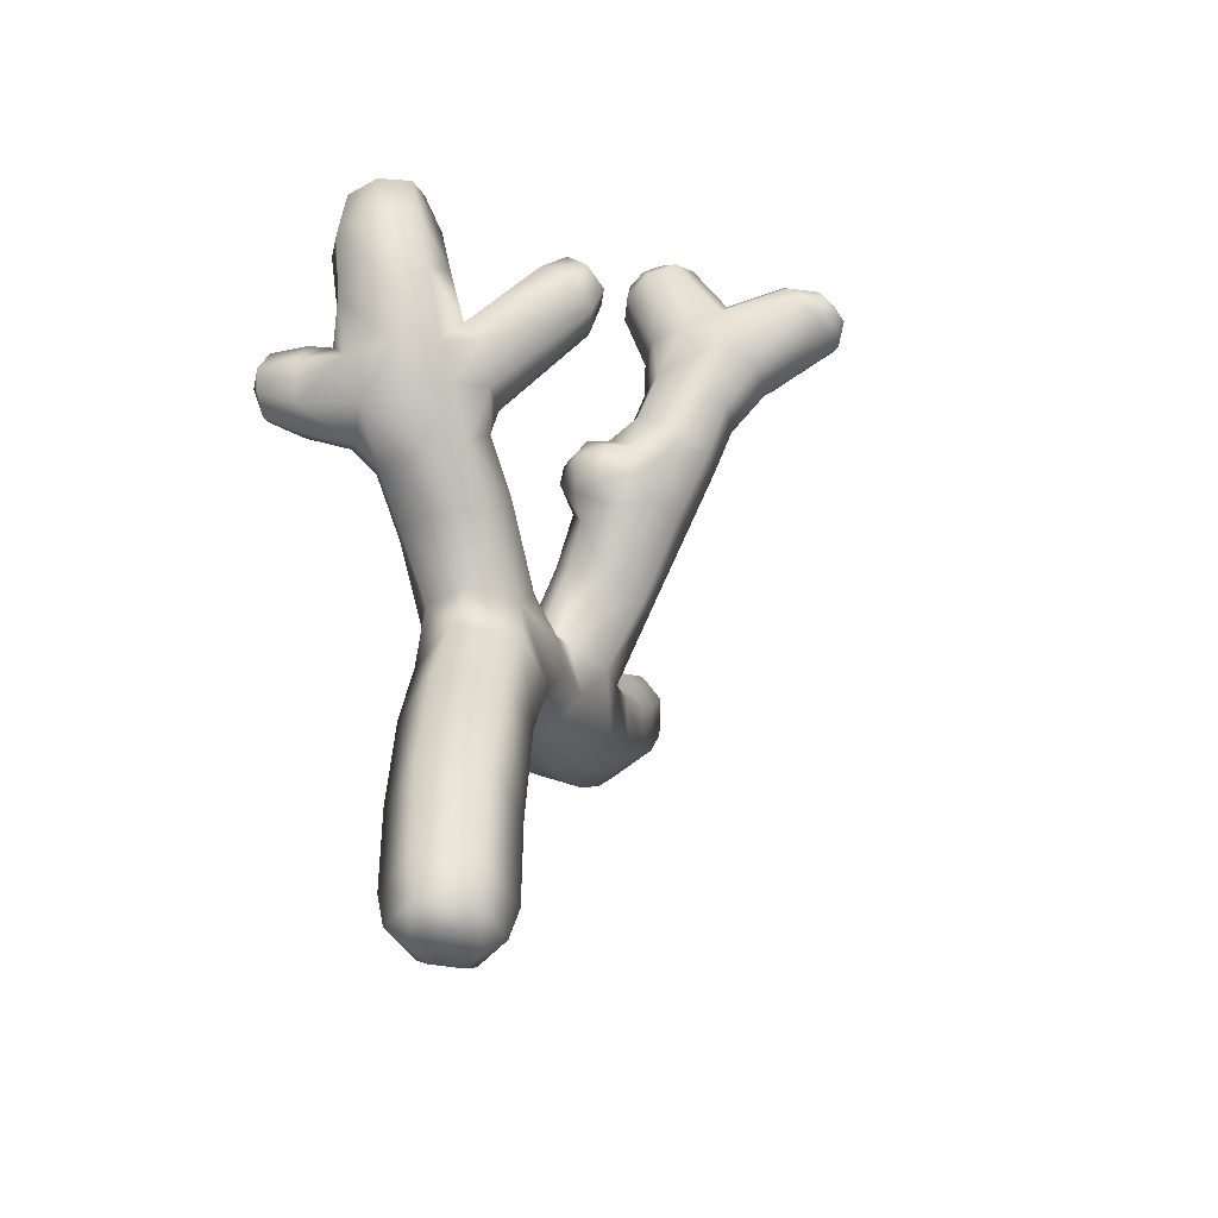
<metadata>
{"format":"obj","ext":"obj","renderer":"f3d","projection":"perspective","resolution":1024,"background":"white","views":[{"elev":-45.6,"azim":-159.8,"up":"+Y"}]}
</metadata>
<code>
g ENV_S09_SmallCoral_02b_MO
v 0.01536 2.362 -0.1433
v 0.2095 2.623 -0.1068
v -0.1029 2.609 -0.1842
v -0.3619 2.332 0.06787
v -0.3381 2.633 0.08995
v -0.3556 1.777 -0.1347
v 0.03079 1.802 -0.3221
v -0.3376 1.011 -0.2612
v 0.0541 1.031 -0.4193
v 0.04542 0.3848 -0.407
v -0.3237 0.3584 -0.2565
v 0.03642 0.1114 -0.3298
v -0.3675 0.9572 0.1736
v -0.365 1.751 0.2819
v -0.3738 2.289 0.4904
v -0.2774 0.1055 -0.1944
v -0.164 0.009614 -0.1159
v 0.02218 0.01311 -0.1962
v -0.1785 0.0115 0.09461
v -0.3633 0.3266 0.1755
v -0.3018 0.1086 0.1604
v -0.05113 0.1112 0.327
v -0.02975 0.013 0.1934
v 0.1583 0.0409 0.1205
v -0.06458 0.3879 0.3844
v 0.2658 0.1582 0.204
v -0.05994 0.983 0.3756
v 0.3046 0.1377 -0.1441
v 0.1813 0.02873 -0.08605
v 0.3027 0.4184 0.2234
v 0.03642 0.1114 -0.3298
v 0.02218 0.01311 -0.1962
v 0.04542 0.3848 -0.407
v 0.3644 0.3958 -0.1256
v 0.0541 1.031 -0.4193
v 0.3718 1.031 -0.1234
v 0.2916 1.018 0.2329
v -0.02858 1.68 0.4643
v 0.3578 1.758 -0.0632
v 0.03079 1.802 -0.3221
v 0.3026 1.697 0.305
v -0.02705 2.105 0.6194
v 0.3412 2.284 0.07115
v 0.01536 2.362 -0.1433
v 0.2095 2.623 -0.1068
v 0.3422 2.699 0.1371
v 0.3502 2.252 0.4339
v 0.375 2.656 0.4943
v 0.2334 3.057 0.2881
v 0.3044 2.449 0.7817
v -0.01697 2.323 0.8858
v 0.2011 2.987 0.5502
v 0.02067 3.133 0.3505
v -0.02355 3.061 0.5948
v 0.3648 2.878 0.8637
v 0.1851 3.085 0.7879
v -0.1363 3.188 0.8782
v -0.01809 3.302 0.9607
v 0.2166 3.192 1.126
v 0.03445 3.449 1.177
v 0.3062 2.559 1.061
v -0.4002 2.519 0.6657
v -0.3854 2.79 0.5783
v -0.3476 2.89 0.277
v -0.397 2.644 0.9782
v -0.235 2.997 0.5873
v -0.2224 3.054 0.3463
v -0.02355 3.061 0.5948
v 0.02067 3.133 0.3505
v -0.1363 3.188 0.8782
v -0.3302 3.061 0.921
v -0.4871 3.02 1.197
v -0.005526 2.419 1.147
v -0.3778 2.727 1.321
v -0.3695 2.847 1.604
v -0.4504 3.175 1.492
v 0.001944 2.532 1.458
v 0.3026 2.673 1.381
v 0.3712 2.977 1.211
v 0.3806 3.083 1.511
v 0.2973 2.802 1.652
v 0.00608 2.664 1.722
v -0.3571 3.064 1.974
v 0.2143 3.34 1.429
v -0.03957 3.477 1.404
v 0.1002 3.605 1.602
v 0.3069 3.425 1.582
v 0.408 3.274 1.726
v 0.02203 2.926 2.104
v 0.2994 3.044 2.008
v 0.4924 3.35 1.975
v -0.4019 3.354 1.808
v -0.2899 3.414 1.531
v -0.3457 3.327 2.294
v 0.3058 3.397 2.391
v 0.4643 3.52 2.18
v 0.3917 3.748 2.215
v 0.02446 3.223 2.436
v -0.2575 3.564 1.743
v -0.4109 3.558 2.105
v 0.02078 3.748 1.739
v -0.03957 3.477 1.404
v 0.1002 3.605 1.602
v -0.2733 3.789 1.995
v 0.01751 3.874 1.936
v -0.3933 3.803 2.387
v -0.2674 4.003 2.224
v -0.004694 4.118 2.195
v -0.2973 3.602 2.611
v -0.2571 4.287 2.557
v -0.02026 4.363 2.501
v 0.04775 3.567 2.752
v -0.3464 4.158 2.698
v -0.1615 4.346 2.762
v -0.02814 4.389 2.731
v -0.2119 4.273 2.842
v -0.2647 4.005 2.896
v -0.1659 4.187 2.954
v 0.0195 3.947 2.982
v -0.005742 4.154 3.002
v 0.1133 4.203 2.953
v 0.3137 3.703 2.656
v 0.2309 4.034 2.895
v 0.1426 4.297 2.859
v 0.3786 3.951 2.467
v 0.2835 3.891 2.134
v 0.2828 4.2 2.729
v 0.07629 4.374 2.778
v 0.2584 4.088 2.311
v 0.1651 4.336 2.584
v -0.02814 4.389 2.731
v -0.02026 4.363 2.501
v -0.004694 4.118 2.195
v 0.01751 3.874 1.936
v -0.8218 3.759 0.4897
v -0.6398 3.412 0.7294
v -0.5456 3.788 0.5599
v -0.3987 3.527 0.7015
v -0.3302 3.061 0.921
v -0.1363 3.188 0.8782
v -0.2846 3.664 0.7873
v -0.01809 3.302 0.9607
v -0.4579 3.962 0.635
v -0.2522 3.794 0.9948
v -0.6242 4.263 0.789
v 0.03445 3.449 1.177
v -0.5393 4.209 0.6315
v -0.03957 3.477 1.404
v -0.6829 4.339 0.5761
v -0.3783 3.836 1.199
v -0.2899 3.414 1.531
v -0.8457 4.573 0.6152
v -0.7971 4.31 0.3986
v -1.018 4.413 0.3512
v -0.984 4.146 0.36
v -1.178 4.719 0.299
v -0.9574 4.59 0.8922
v -0.9971 4.856 0.5488
v -1.15 5.074 0.2827
v -1.381 5.057 0.2294
v -1.028 5.102 0.4875
v -1.091 5.162 0.7057
v -1.104 4.842 0.8536
v -0.7383 4.285 0.988
v -1.249 5.094 0.8454
v -1.303 5.434 0.7485
v -1.685 5.227 0.8476
v -1.612 5.42 0.637
v -1.484 4.953 0.9314
v -1.793 4.979 0.9088
v -1.776 4.79 0.7712
v -1.343 4.714 0.9498
v -1.174 4.437 1.004
v -1.517 4.578 0.8276
v -0.9221 4.146 1.123
v -1.565 4.523 0.5592
v -1.791 4.762 0.4917
v -1.354 4.278 0.8981
v -0.5574 3.725 1.33
v -1.093 3.922 1.049
v -0.7756 3.523 1.251
v -0.4504 3.175 1.492
v -0.4871 3.02 1.197
v -0.8077 3.372 1.009
v -0.3302 3.061 0.921
v -0.6398 3.412 0.7294
v -1.124 3.837 0.8122
v -1.411 4.221 0.6418
v -1.076 3.826 0.5807
v -0.8218 3.759 0.4897
v -0.9545 3.925 0.4008
v -1.199 4.095 0.4652
v -0.984 4.146 0.36
v -1.275 4.265 0.3994
v -1.018 4.413 0.3512
v -1.438 4.583 0.3423
v -1.178 4.719 0.299
v -1.615 4.905 0.2949
v -1.381 5.057 0.2294
v -1.644 5.19 0.292
v -1.615 4.905 0.2949
v -1.644 5.19 0.292
v -2.192 5.13 0.3312
v -2.103 5.283 0.3275
v -1.647 5.384 0.4139
v -2.281 5.329 0.4653
v -2.326 5.252 0.4672
v -2.055 5.401 0.4047
v -1.612 5.42 0.637
v -2.257 5.388 0.5042
v -2.085 5.474 0.6823
v -1.685 5.227 0.8476
v -2.272 5.425 0.6442
v -2.175 5.351 0.8458
v -2.317 5.363 0.7266
v -1.793 4.979 0.9088
v -2.352 5.265 0.7359
v -2.244 5.156 0.8642
v -2.325 5.026 0.7252
v -2.393 5.199 0.6658
v -1.776 4.79 0.7712
v -2.37 5.179 0.5383
v -2.279 4.986 0.4723
v -2.326 5.252 0.4672
v -1.791 4.762 0.4917
v -2.192 5.13 0.3312
v -1.615 4.905 0.2949
v -1.381 5.057 0.2294
v -1.15 5.074 0.2827
v -1.201 5.542 0.08265
v -1.016 5.489 0.1693
v -1.127 5.735 0.1888
v -1.011 5.701 0.2428
v -1.028 5.102 0.4875
v -0.9227 5.512 0.3707
v -0.9533 5.716 0.3683
v -0.989 5.594 0.57
v -1.091 5.162 0.7057
v -0.9947 5.766 0.4925
v -1.303 5.434 0.7485
v -1.207 5.707 0.646
v -1.13 5.837 0.5399
v -1.351 5.766 0.5541
v -1.22 5.874 0.4826
v -1.612 5.42 0.637
v -1.283 5.854 0.3262
v -1.452 5.735 0.303
v -1.647 5.384 0.4139
v -1.236 5.803 0.2262
v -1.377 5.653 0.1426
v -1.644 5.19 0.292
v -1.127 5.735 0.1888
v -1.381 5.057 0.2294
v -1.201 5.542 0.08265
v 0.1429 4.673 -1.766
v -0.07863 4.677 -1.813
v -0.08844 4.302 -1.815
v 0.1976 4.318 -1.748
v -0.09781 3.876 -1.66
v 0.3426 4.428 -1.521
v 0.235 4.724 -1.634
v 0.2376 3.899 -1.569
v -0.09131 3.537 -1.414
v 0.2453 4.546 -1.283
v 0.1707 4.819 -1.429
v 0.3601 4.068 -1.329
v -0.0202 4.669 -1.201
v -0.06336 4.904 -1.391
v -0.2504 4.842 -1.486
v 0.2538 4.259 -1.161
v -0.324 4.588 -1.349
v -0.2649 4.704 -1.705
v -0.0144 4.364 -1.09
v -0.247 4.368 -1.169
v -0.3214 4.383 -1.671
v -0.07863 4.677 -1.813
v -0.08844 4.302 -1.815
v -0.3812 4.223 -1.31
v -0.3435 3.997 -1.527
v -0.09781 3.876 -1.66
v -0.2635 4.05 -0.9503
v 0.02633 4.121 -0.9357
v -0.4012 3.935 -1.11
v -0.2095 3.932 -0.6847
v -0.3237 3.62 -1.274
v -0.09131 3.537 -1.414
v -0.5091 3.743 -1.078
v -0.06229 3.3 -1.169
v -0.3262 3.428 -1.07
v -0.0696 3.099 -0.9076
v -0.4924 3.548 -0.8755
v -0.3254 3.209 -0.7882
v -0.09834 2.844 -0.5905
v -0.3913 3.435 -0.6072
v -0.4419 3.626 -0.6147
v -0.3472 2.942 -0.4605
v -0.1029 2.609 -0.1842
v -0.3381 2.633 0.08995
v -0.4094 3.176 -0.283
v -0.3476 2.89 0.277
v -0.2224 3.054 0.3463
v -0.2224 3.666 -0.4721
v -0.3027 3.767 -0.5644
v -0.2415 3.401 -0.152
v 0.0563 3.702 -0.4431
v 0.01741 3.413 -0.07256
v 0.02067 3.133 0.3505
v 0.2405 3.301 -0.1251
v 0.2334 3.057 0.2881
v 0.04649 3.902 -0.7123
v 0.2787 3.554 -0.4745
v 0.3636 3.355 -0.6173
v 0.3391 3.088 -0.2703
v 0.3422 2.699 0.1371
v 0.2095 2.623 -0.1068
v 0.2311 2.922 -0.5049
v -0.1029 2.609 -0.1842
v -0.09834 2.844 -0.5905
v 0.2558 3.165 -0.8059
v -0.0696 3.099 -0.9076
v 0.2751 3.815 -0.7634
v 0.2132 3.312 -1.192
v -0.06229 3.3 -1.169
v 0.3469 3.268 -0.9529
v 0.2404 3.567 -1.389
v 0.4632 3.446 -0.7801
v 0.5026 3.73 -0.8059
v 0.4091 3.866 -1.254
v 0.4696 3.906 -1.038
v 0.2605 4.021 -1.011
v -0.5091 3.743 -1.078
v -0.4012 3.935 -1.11
v -1.052 4.212 -0.9823
v -0.8702 4.384 -1.036
v -1.131 4.433 -0.9177
v -1.009 4.535 -0.9456
v -0.7218 4.494 -0.8659
v -0.2635 4.05 -0.9503
v -0.896 4.612 -0.7913
v -0.727 4.445 -0.6313
v -0.2095 3.932 -0.6847
v -0.8308 4.328 -0.5239
v -0.9177 4.578 -0.6365
v -0.3027 3.767 -0.5644
v -1.015 4.485 -0.5673
v -1.114 4.402 -0.6063
v -0.4419 3.626 -0.6147
v -1.019 4.178 -0.5753
v -1.182 4.38 -0.7391
v -1.113 4.136 -0.7788
v -0.4924 3.548 -0.8755
v -0.5091 3.743 -1.078
v -1.052 4.212 -0.9823
v -1.131 4.433 -0.9177
v 0.4632 3.446 -0.7801
v 0.5026 3.73 -0.8059
v 0.7188 3.507 -0.9146
v 0.7228 3.739 -0.8845
v 0.9177 3.604 -1.036
v 0.9093 3.777 -1.013
v 0.4696 3.906 -1.038
v 0.6652 3.948 -1.076
v 0.8633 3.914 -1.14
v 0.7935 3.873 -1.344
v 0.5537 3.883 -1.31
v 0.4091 3.866 -1.254
v 0.5616 3.637 -1.414
v 0.8348 3.68 -1.402
v 0.2404 3.567 -1.389
v 0.862 3.553 -1.316
v 0.6184 3.408 -1.274
v 0.2132 3.312 -1.192
v 0.3469 3.268 -0.9529
v 0.8972 3.517 -1.147
v 0.6606 3.379 -1.053
v 0.4632 3.446 -0.7801
v 0.7188 3.507 -0.9146
v 0.9177 3.604 -1.036
v 0.8229 3.782 1.635
v 0.7652 3.865 1.564
v 0.6767 3.774 1.485
v 0.7783 3.642 1.602
v 0.3069 3.425 1.582
v 0.408 3.274 1.726
v 0.4924 3.35 1.975
v 0.8661 3.646 1.816
v 0.8763 3.782 1.765
v 0.8557 3.854 1.882
v 0.8265 3.763 2.01
v 0.4643 3.52 2.18
v 0.3917 3.748 2.215
v 0.8024 3.97 1.911
v 0.7294 3.95 2.057
v 0.2835 3.891 2.134
v 0.6252 4.11 1.946
v 0.7438 4.07 1.844
v 0.6818 4.094 1.75
v 0.5213 4.144 1.793
v 0.01751 3.874 1.936
v 0.02078 3.748 1.739
v 0.5301 4.086 1.596
v 0.6854 4.059 1.631
v 0.7129 3.96 1.561
v 0.5831 3.926 1.481
v 0.1002 3.605 1.602
v 0.3069 3.425 1.582
v 0.6767 3.774 1.485
v 0.7652 3.865 1.564
v 0.8229 3.782 1.635
v 0.8256 3.973 1.701
v 0.7652 3.865 1.564
v 0.8763 3.782 1.765
v 0.7129 3.96 1.561
v 0.8557 3.854 1.882
v 0.6854 4.059 1.631
v 0.8024 3.97 1.911
v 0.6818 4.094 1.75
v 0.7438 4.07 1.844
v 0.1426 4.297 2.859
v -0.02659 4.31 2.911
v 0.07629 4.374 2.778
v 0.1133 4.203 2.953
v -0.02814 4.389 2.731
v -0.005742 4.154 3.002
v -0.1615 4.346 2.762
v -0.1659 4.187 2.954
v -0.2119 4.273 2.842
v -1.114 4.402 -0.6063
v -1.082 4.548 -0.7185
v -1.015 4.485 -0.5673
v -1.182 4.38 -0.7391
v -0.9177 4.578 -0.6365
v -1.131 4.433 -0.9177
v -0.896 4.612 -0.7913
v -1.009 4.535 -0.9456
v 0.8348 3.68 -1.402
v 0.9441 3.716 -1.232
v 0.7935 3.873 -1.344
v 0.862 3.553 -1.316
v 0.8633 3.914 -1.14
v 0.8972 3.517 -1.147
v 0.9093 3.777 -1.013
v 0.9177 3.604 -1.036
v -2.317 5.363 0.7266
v -2.345 5.308 0.5887
v -2.272 5.425 0.6442
v -2.352 5.265 0.7359
v -2.257 5.388 0.5042
v -2.393 5.199 0.6658
v -2.281 5.329 0.4653
v -2.37 5.179 0.5383
v -2.326 5.252 0.4672
v -1.22 5.874 0.4826
v -1.107 5.857 0.3617
v -1.13 5.837 0.5399
v -1.283 5.854 0.3262
v -0.9947 5.766 0.4925
v -1.236 5.803 0.2262
v -0.9533 5.716 0.3683
v -1.127 5.735 0.1888
v -1.011 5.701 0.2428
v 0.1707 4.819 -1.429
v -0.01518 4.895 -1.595
v 0.235 4.724 -1.634
v -0.06336 4.904 -1.391
v 0.1429 4.673 -1.766
v -0.2504 4.842 -1.486
v -0.07863 4.677 -1.813
v -0.2649 4.704 -1.705
v 0.1583 0.0409 0.1205
v -0 0 0
v -0.02975 0.013 0.1934
v 0.1813 0.02873 -0.08605
v -0.1785 0.0115 0.09461
v 0.02218 0.01311 -0.1962
v -0.164 0.009614 -0.1159
v -0.984 4.146 0.36
v -0.8313 4.097 0.2517
v -0.7971 4.31 0.3986
v -0.9545 3.925 0.4008
v -0.6794 4.231 0.2898
v -0.6829 4.339 0.5761
v -0.4797 4.178 0.3973
v -0.5393 4.209 0.6315
v -0.6131 4.046 0.2331
v -0.4462 4.035 0.4186
v -0.4579 3.962 0.635
v -0.5456 3.788 0.5599
v -0.574 3.851 0.3797
v -0.8218 3.759 0.4897
v -0.738 3.841 0.3191
v -0.8353 3.95 0.2729
g ENV_S09_SmallCoral_02b_MO_0
f 3 2 1
f 4 3 1
f 4 5 3
f 1 6 4
f 1 7 6
f 7 8 6
f 7 9 8
f 10 8 9
f 10 11 8
f 12 11 10
f 6 8 13
f 11 13 8
f 14 4 6
f 6 13 14
f 15 5 4
f 14 15 4
f 12 16 11
f 12 17 16
f 12 18 17
f 16 17 19
f 20 11 16
f 11 20 13
f 16 19 21
f 20 16 21
f 19 22 21
f 22 20 21
f 19 23 22
f 22 23 24
f 25 13 20
f 22 25 20
f 22 24 26
f 26 25 22
f 25 27 13
f 14 13 27
f 24 28 26
f 24 29 28
f 26 30 25
f 30 27 25
f 29 31 28
f 29 32 31
f 33 28 31
f 26 28 34
f 33 34 28
f 26 34 30
f 34 33 35
f 36 30 34
f 34 35 36
f 30 37 27
f 36 37 30
f 14 27 38
f 38 27 37
f 39 36 35
f 39 35 40
f 41 37 36
f 38 37 41
f 41 36 39
f 14 38 42
f 41 42 38
f 14 42 15
f 43 39 40
f 43 41 39
f 43 40 44
f 45 43 44
f 45 46 43
f 43 47 41
f 46 47 43
f 41 47 42
f 46 48 47
f 49 48 46
f 42 47 50
f 47 48 50
f 15 42 51
f 42 50 51
f 49 52 48
f 53 52 49
f 53 54 52
f 55 50 48
f 52 55 48
f 56 52 54
f 52 56 55
f 56 54 57
f 56 57 58
f 56 58 59
f 55 56 59
f 59 58 60
f 55 61 50
f 51 50 61
f 15 51 62
f 15 62 5
f 5 62 63
f 5 63 64
f 51 65 62
f 65 63 62
f 66 64 63
f 66 67 64
f 67 66 68
f 67 68 69
f 66 70 68
f 66 71 70
f 63 71 66
f 63 65 71
f 65 72 71
f 51 73 65
f 51 61 73
f 65 74 72
f 74 65 73
f 75 72 74
f 75 76 72
f 74 73 77
f 75 74 77
f 73 61 78
f 73 78 77
f 79 78 61
f 79 61 55
f 55 59 79
f 78 79 80
f 59 80 79
f 77 78 81
f 78 80 81
f 75 77 82
f 77 81 82
f 76 75 83
f 83 75 82
f 59 84 80
f 84 59 60
f 84 60 85
f 86 84 85
f 86 87 84
f 80 84 87
f 80 87 88
f 81 80 88
f 81 89 82
f 83 82 89
f 81 88 90
f 81 90 89
f 91 90 88
f 76 83 92
f 93 76 92
f 94 83 89
f 92 83 94
f 95 90 91
f 95 91 96
f 97 95 96
f 90 98 89
f 94 89 98
f 90 95 98
f 99 93 92
f 92 94 100
f 100 99 92
f 101 93 99
f 101 102 93
f 101 103 102
f 101 99 104
f 100 104 99
f 101 104 105
f 94 106 100
f 106 104 100
f 105 104 107
f 106 107 104
f 105 107 108
f 98 109 94
f 94 109 106
f 110 108 107
f 110 111 108
f 98 112 109
f 95 112 98
f 113 107 106
f 113 110 107
f 114 111 110
f 113 114 110
f 114 115 111
f 113 116 114
f 106 109 117
f 106 117 113
f 117 116 113
f 117 109 112
f 117 118 116
f 119 118 117
f 117 112 119
f 119 120 118
f 121 120 119
f 95 122 112
f 122 119 112
f 122 95 97
f 121 119 123
f 122 123 119
f 124 121 123
f 122 97 125
f 125 123 122
f 125 97 126
f 124 123 127
f 125 127 123
f 128 124 127
f 125 126 129
f 127 125 129
f 128 127 130
f 127 129 130
f 131 128 130
f 131 130 132
f 129 132 130
f 129 133 132
f 133 129 126
f 133 126 134
f 137 136 135
f 137 138 136
f 139 136 138
f 139 138 140
f 141 138 137
f 140 138 141
f 140 141 142
f 141 137 143
f 142 141 144
f 144 141 143
f 143 145 144
f 142 144 146
f 143 147 145
f 144 148 146
f 149 145 147
f 144 150 148
f 150 144 145
f 150 151 148
f 149 152 145
f 153 152 149
f 153 154 152
f 155 154 153
f 152 154 156
f 157 145 152
f 152 156 158
f 157 152 158
f 159 158 156
f 156 160 159
f 159 161 158
f 162 158 161
f 162 163 158
f 157 158 163
f 150 145 164
f 157 164 145
f 163 162 165
f 166 165 162
f 167 165 166
f 166 168 167
f 167 169 165
f 163 165 169
f 170 169 167
f 169 170 171
f 172 157 163
f 163 169 172
f 173 164 157
f 172 173 157
f 174 172 169
f 174 169 171
f 174 173 172
f 150 164 175
f 173 175 164
f 176 174 171
f 176 171 177
f 174 178 173
f 175 173 178
f 150 175 179
f 150 179 151
f 180 179 175
f 175 178 180
f 151 179 181
f 180 181 179
f 151 181 182
f 181 183 182
f 181 184 183
f 180 184 181
f 184 185 183
f 184 186 185
f 180 187 184
f 178 187 180
f 187 186 184
f 174 188 178
f 178 188 187
f 174 176 188
f 187 189 186
f 189 190 186
f 190 189 191
f 192 189 187
f 191 189 192
f 192 187 188
f 191 192 193
f 194 192 188
f 194 193 192
f 176 194 188
f 194 195 193
f 176 196 194
f 195 194 196
f 177 196 176
f 195 196 197
f 177 198 196
f 198 197 196
f 198 199 197
f 199 198 200
f 203 202 201
f 203 204 202
f 204 205 202
f 203 206 204
f 203 207 206
f 204 208 205
f 206 208 204
f 208 209 205
f 206 210 208
f 208 211 209
f 210 211 208
f 211 212 209
f 210 213 211
f 211 214 212
f 213 214 211
f 213 215 214
f 216 212 214
f 214 215 217
f 216 214 218
f 214 217 218
f 216 218 219
f 217 219 218
f 217 220 219
f 216 219 221
f 219 220 222
f 221 219 223
f 219 222 223
f 223 222 224
f 221 223 225
f 223 224 226
f 225 223 226
f 225 226 227
f 230 229 228
f 230 231 229
f 232 231 230
f 232 233 231
f 231 234 229
f 233 235 231
f 231 235 234
f 233 236 235
f 234 235 237
f 236 237 235
f 234 237 238
f 236 239 237
f 237 240 238
f 239 241 237
f 237 241 240
f 239 242 241
f 243 240 241
f 242 243 241
f 242 244 243
f 243 245 240
f 243 244 246
f 247 245 243
f 243 246 247
f 247 248 245
f 247 246 249
f 250 248 247
f 247 249 250
f 250 251 248
f 250 249 252
f 253 251 250
f 250 252 254
f 253 250 254
f 257 256 255
f 257 255 258
f 259 257 258
f 260 258 255
f 260 255 261
f 259 258 262
f 262 263 259
f 264 260 261
f 264 261 265
f 266 258 260
f 266 262 258
f 265 267 264
f 265 268 267
f 267 268 269
f 270 260 264
f 270 266 260
f 267 269 271
f 272 271 269
f 264 267 273
f 264 273 270
f 274 267 271
f 274 273 267
f 272 275 271
f 275 272 276
f 275 276 277
f 271 278 274
f 275 278 271
f 277 279 275
f 275 279 278
f 277 280 279
f 281 273 274
f 281 274 278
f 270 273 282
f 281 282 273
f 281 278 283
f 279 283 278
f 284 282 281
f 285 279 280
f 279 285 283
f 285 280 286
f 285 287 283
f 285 286 288
f 289 287 285
f 285 288 289
f 290 289 288
f 289 291 287
f 290 292 289
f 291 289 292
f 292 290 293
f 291 292 294
f 294 295 291
f 292 293 296
f 296 293 297
f 296 297 298
f 292 296 299
f 298 299 296
f 292 299 294
f 298 300 299
f 301 299 300
f 295 294 302
f 295 302 303
f 303 302 284
f 294 299 304
f 301 304 299
f 294 304 302
f 305 284 302
f 305 302 304
f 301 306 304
f 305 304 306
f 301 307 306
f 307 308 306
f 307 309 308
f 305 310 284
f 284 310 282
f 306 311 305
f 306 308 311
f 312 311 308
f 313 308 309
f 312 308 313
f 313 309 314
f 315 313 314
f 315 316 313
f 312 313 316
f 317 316 315
f 317 318 316
f 318 319 316
f 312 316 319
f 318 320 319
f 321 310 305
f 321 305 311
f 322 319 320
f 322 320 323
f 322 323 263
f 322 324 319
f 312 319 324
f 322 263 325
f 312 324 326
f 262 325 263
f 326 327 312
f 311 312 327
f 311 327 321
f 328 325 262
f 329 321 327
f 328 262 266
f 329 330 321
f 330 329 328
f 330 328 266
f 330 310 321
f 270 330 266
f 330 282 310
f 270 282 330
f 333 332 331
f 333 334 332
f 335 334 333
f 335 336 334
f 332 334 337
f 336 337 334
f 332 337 338
f 336 339 337
f 338 337 340
f 339 340 337
f 338 340 341
f 341 340 342
f 339 343 340
f 342 340 343
f 341 342 344
f 342 343 345
f 346 342 345
f 342 347 344
f 346 348 342
f 342 348 347
f 349 348 346
f 347 348 350
f 349 350 348
f 347 350 351
f 350 352 351
f 350 353 352
f 349 353 350
f 349 354 353
f 357 356 355
f 357 358 356
f 359 358 357
f 359 360 358
f 361 356 358
f 362 358 360
f 361 358 362
f 362 360 363
f 364 362 363
f 361 362 365
f 364 365 362
f 361 365 366
f 367 365 364
f 366 365 367
f 367 364 368
f 366 367 369
f 370 367 368
f 371 369 367
f 370 371 367
f 371 372 369
f 373 372 371
f 371 370 374
f 373 371 375
f 371 374 375
f 375 376 373
f 375 377 376
f 374 377 375
f 374 378 377
f 381 380 379
f 381 379 382
f 383 381 382
f 383 382 384
f 382 385 384
f 379 386 382
f 382 386 385
f 379 387 386
f 386 387 388
f 385 386 389
f 386 388 389
f 385 389 390
f 389 391 390
f 389 388 392
f 389 393 391
f 389 392 393
f 393 394 391
f 392 395 393
f 393 395 394
f 392 396 395
f 395 396 397
f 394 395 398
f 395 397 398
f 394 398 399
f 398 400 399
f 397 401 398
f 398 401 400
f 397 402 401
f 401 402 403
f 400 401 404
f 401 403 404
f 400 404 405
f 404 406 405
f 404 407 406
f 403 407 404
f 403 408 407
f 411 410 409
f 409 410 412
f 413 410 411
f 412 410 414
f 415 410 413
f 414 410 416
f 417 410 415
f 416 410 418
f 418 410 417
f 421 420 419
f 419 420 422
f 423 420 421
f 422 420 424
f 425 420 423
f 424 420 426
f 427 420 425
f 426 420 427
f 430 429 428
f 428 429 431
f 432 429 430
f 431 429 433
f 434 429 432
f 433 429 435
f 435 429 434
f 438 437 436
f 436 437 439
f 440 437 438
f 439 437 441
f 442 437 440
f 441 437 443
f 443 437 442
f 446 445 444
f 444 445 447
f 448 445 446
f 447 445 449
f 450 445 448
f 449 445 451
f 452 445 450
f 451 445 452
f 455 454 453
f 453 454 456
f 457 454 455
f 456 454 458
f 459 454 457
f 458 454 460
f 461 454 459
f 460 454 461
f 464 463 462
f 462 463 465
f 466 463 464
f 465 463 467
f 468 463 466
f 467 463 469
f 469 463 468
f 472 471 470
f 470 471 473
f 474 471 472
f 473 471 475
f 476 471 474
f 475 471 476
f 479 478 477
f 480 477 478
f 479 481 478
f 479 482 481
f 482 483 481
f 482 484 483
f 481 485 478
f 485 481 483
f 486 483 484
f 485 483 486
f 486 484 487
f 486 487 488
f 486 488 489
f 485 486 489
f 490 489 488
f 490 491 489
f 480 491 490
f 489 491 485
f 480 478 492
f 485 492 478
f 480 492 491
f 485 491 492

</code>
